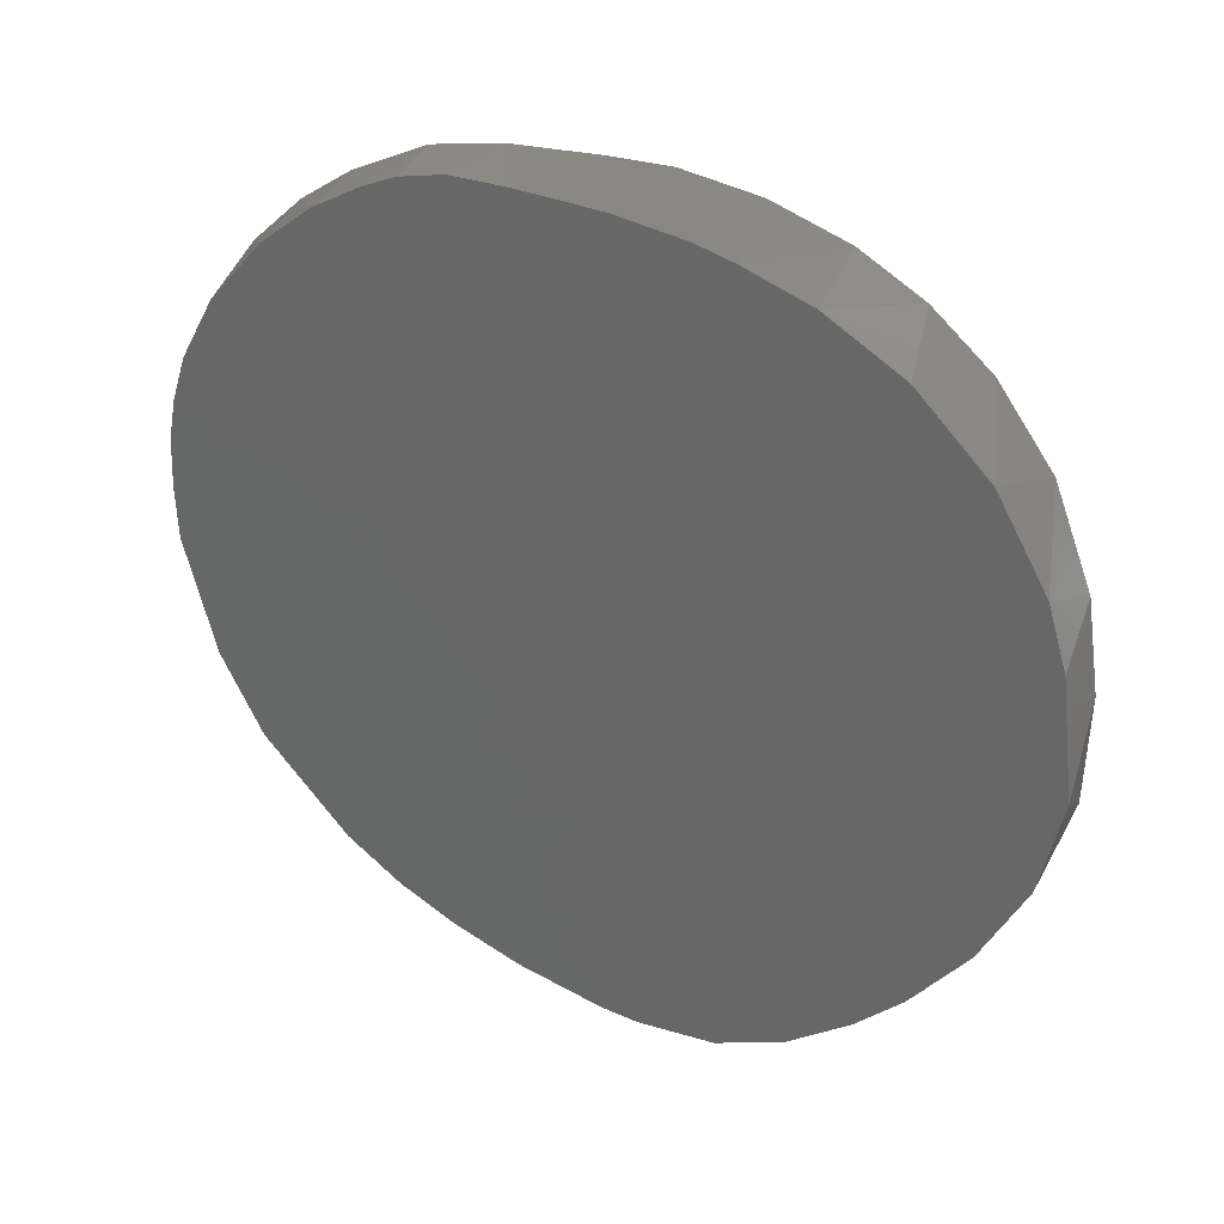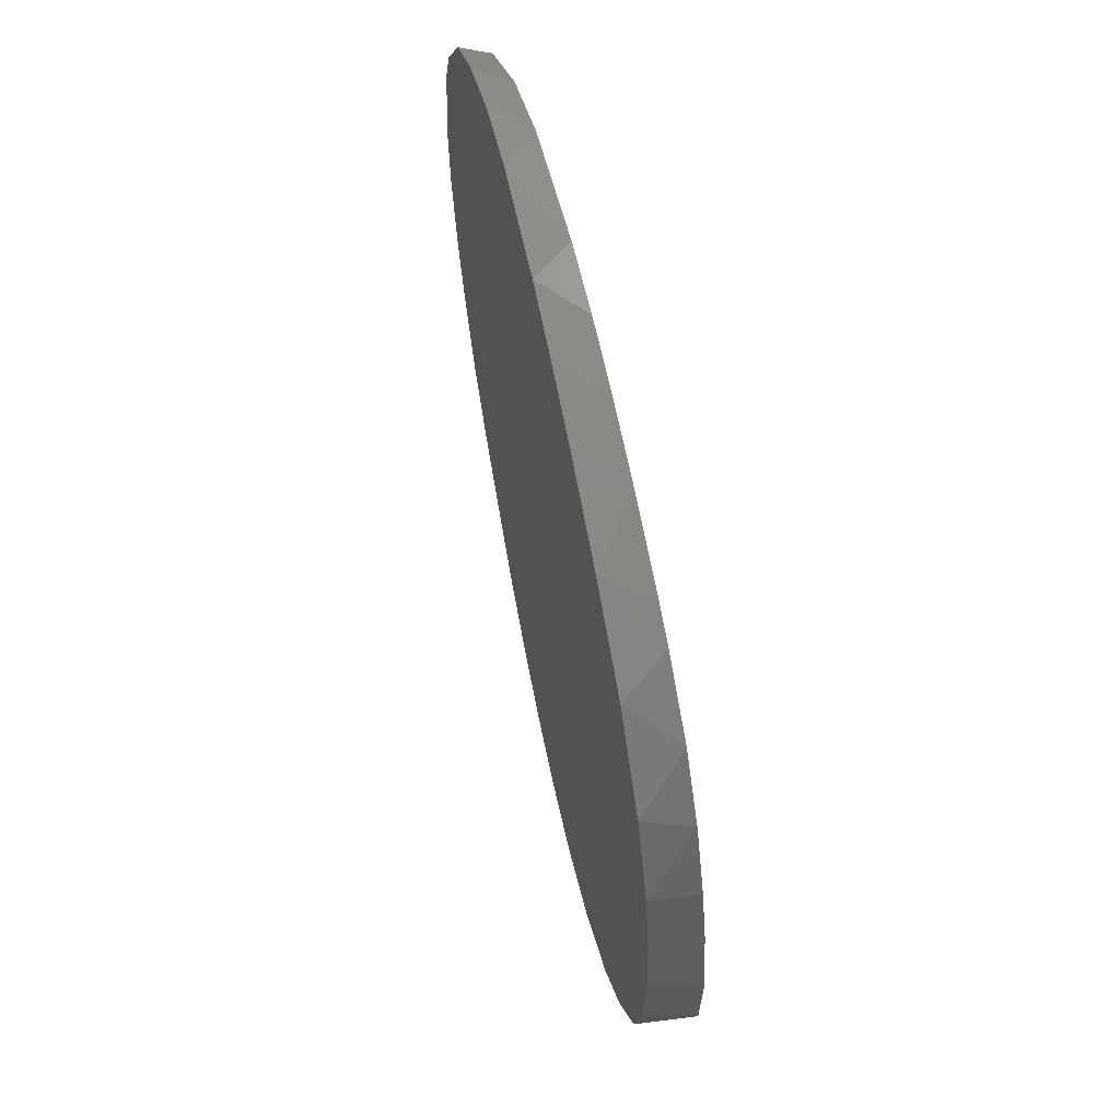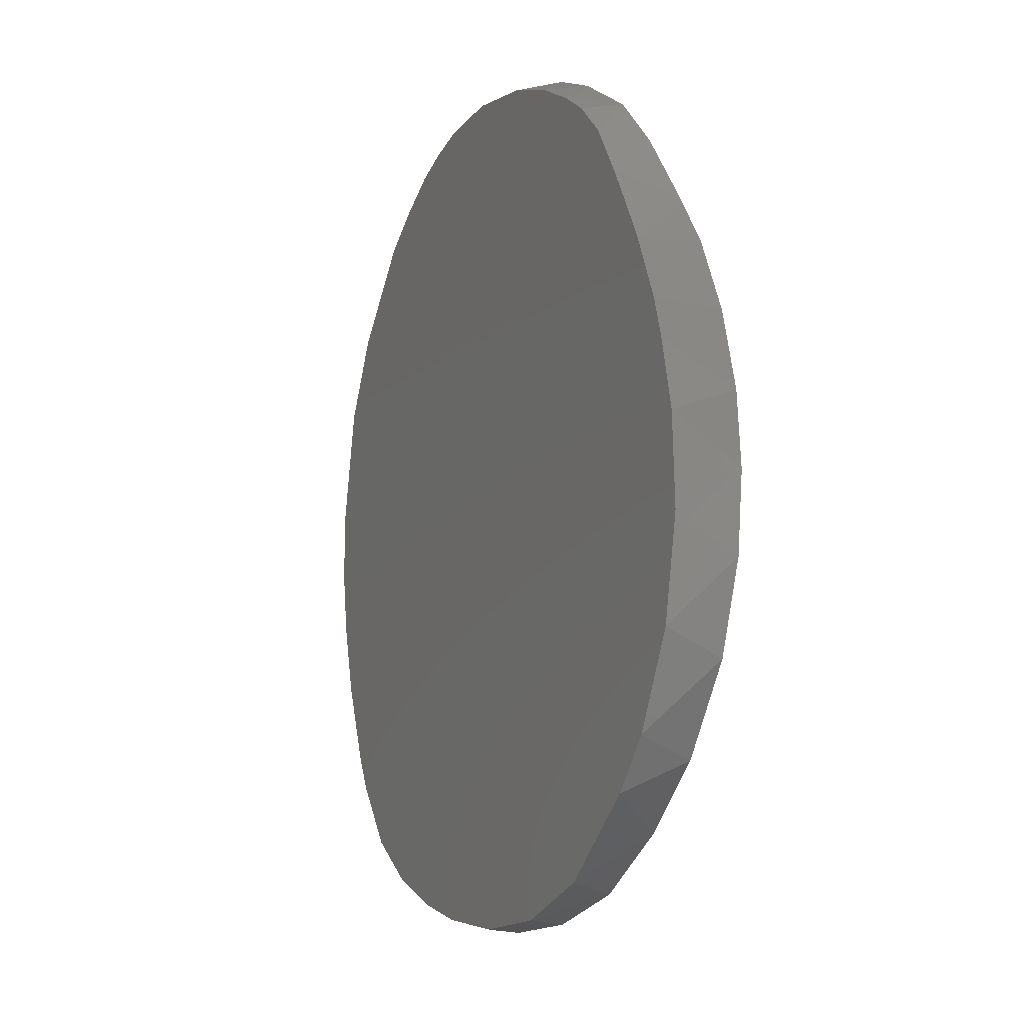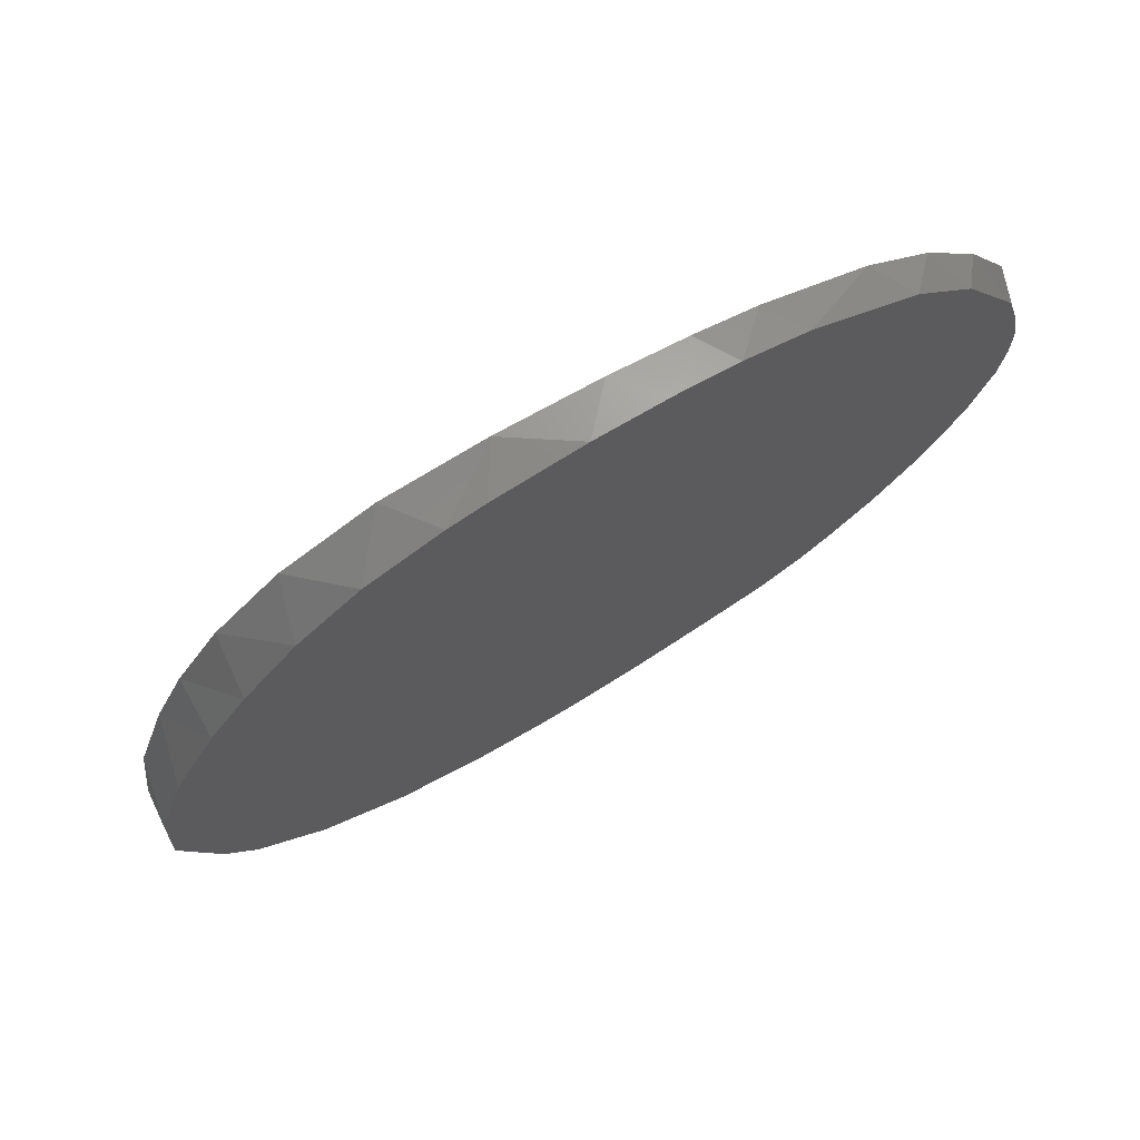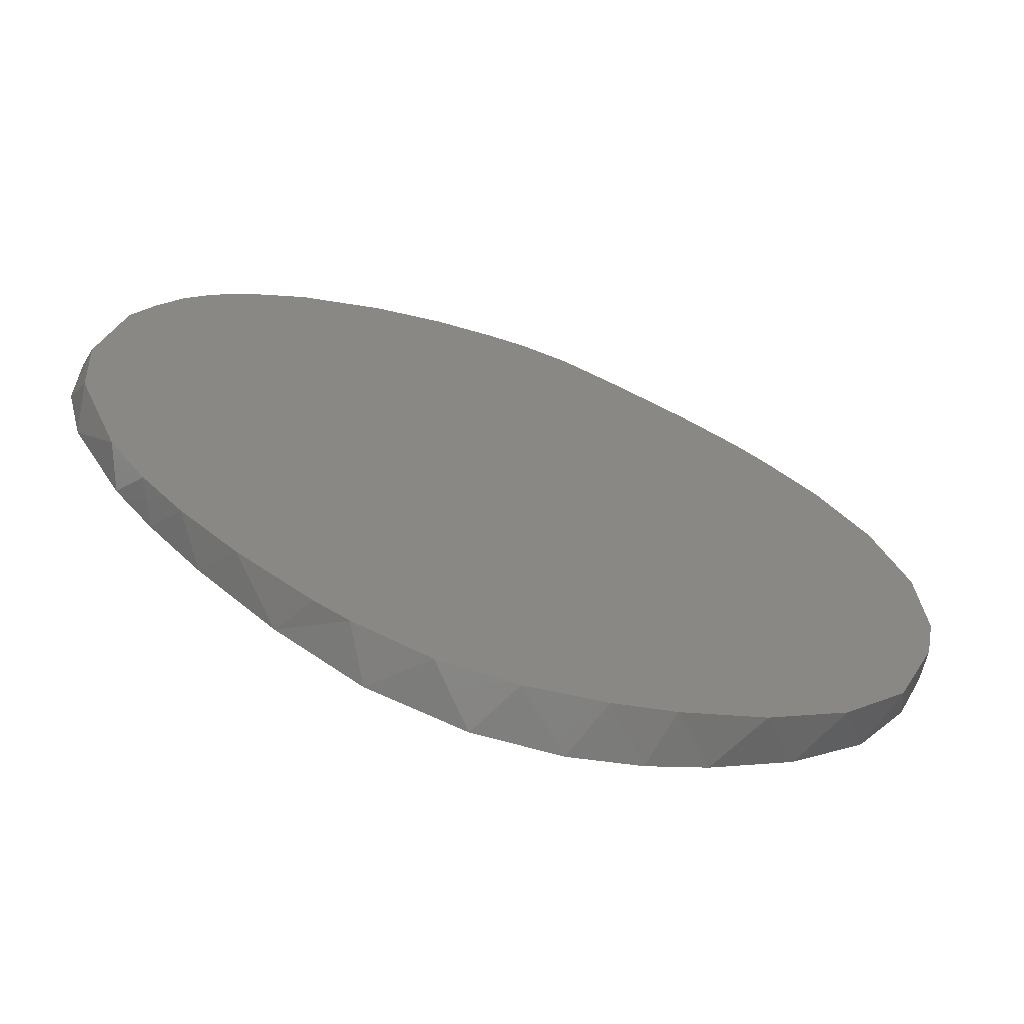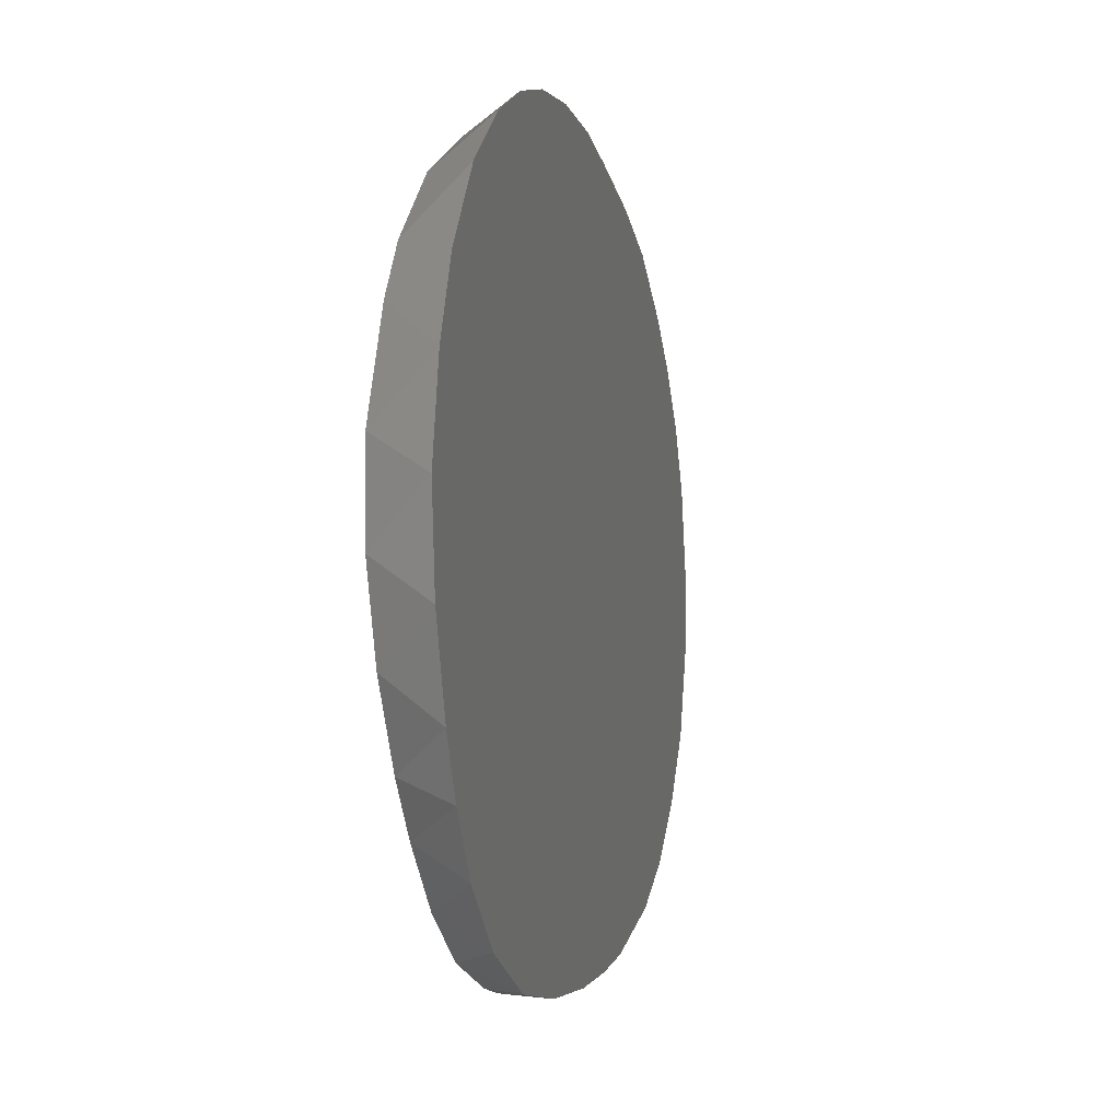
<metadata>
{"format":"stl","ext":"stl","renderer":"f3d","projection":"perspective","resolution":1024,"background":"white","views":[{"elev":-67.7,"azim":-146.4,"up":"+Z"},{"elev":-52.0,"azim":64.5,"up":"+Y"},{"elev":15.0,"azim":-142.7,"up":"+Y"},{"elev":-3.9,"azim":44.0,"up":"+Z"},{"elev":-52.6,"azim":131.8,"up":"+Y"},{"elev":-50.0,"azim":-110.0,"up":"+Y"}]}
</metadata>
<code>
# stl→obj: 199 verts, 394 faces
v 92.65 106.5 -161.1
v 94.45 106.2 -160.1
v 92.31 105.7 -159.5
v 88.68 123.1 -157.7
v 85.38 125 -159.2
v 85.97 121.8 -159.6
v 82.58 125.3 -160.8
v 83.31 122 -161.1
v 83.7 114.2 -164.6
v 83.5 112.6 -163.2
v 82.22 115.1 -163.3
v 91.7 129.4 -154.5
v 89.16 131.3 -155.6
v 89.19 128.7 -156.1
v 98.98 112.1 -154.1
v 100.9 110.9 -153.3
v 101.6 113.4 -152.3
v 90.47 126.2 -156
v 87.69 126.9 -157.4
v 94.43 105.2 -158.4
v 97.16 123.8 -152.6
v 98.75 126.2 -151.1
v 96.36 126.9 -152.3
v 95.39 132.5 -151.6
v 94.7 129.4 -152.7
v 97.49 129.5 -151.1
v 93.57 132.5 -152.7
v 83.05 116.1 -164.6
v 103.4 128.1 -147.9
v 100.5 128.2 -149.6
v 101.6 124.9 -149.7
v 104 121.5 -149
v 105.2 125.3 -147.5
v 96.69 106 -158.8
v 95.79 116.1 -155.1
v 94.95 118.8 -155
v 93.28 116.9 -156.4
v 96.84 105.3 -157
v 98.79 106.4 -157.4
v 99.35 106.4 -155.2
v 86.04 112.4 -161.7
v 85.43 109.9 -162.6
v 87.92 111 -160.9
v 99.42 109.5 -154.5
v 96.41 109.7 -156.2
v 100.7 107.5 -155.9
v 91.61 119.9 -156.7
v 94.43 122 -154.6
v 102.5 118.5 -150.6
v 100.2 121.6 -151.3
v 99.54 118.3 -152.4
v 85.26 126.4 -160.6
v 83.87 127.2 -159.6
v 87.84 107.9 -161.7
v 86.01 127.4 -159.9
v 89.81 109.6 -160.1
v 85.32 114.6 -161.6
v 84.78 117.1 -161.4
v 97.46 132.1 -150.5
v 99.38 131.3 -149.5
v 81.37 118.2 -163.1
v 84.66 119.7 -160.9
v 87.9 113.8 -160.3
v 90.28 116 -158.4
v 90.36 112.4 -159.2
v 85.47 128.9 -158.3
v 91.8 123.3 -155.8
v 93.79 125.8 -154.1
v 97.27 120.4 -153.3
v 97.27 117.8 -153.8
v 93.81 107.1 -158.3
v 96.73 113.5 -155.2
v 93.63 113.6 -157
v 92.43 109.8 -158.5
v 90.46 106.5 -160.4
v 87.24 116.2 -160.1
v 87.47 128.9 -158.6
v 86.95 129.9 -157.2
v 88.31 129.6 -157.9
v 87.65 119.1 -159.2
v 89.51 130.5 -156.9
v 103.3 110.1 -153.7
v 104.6 111.8 -152.5
v 103.2 110.7 -152
v 104.4 112.6 -150.8
v 105.5 113.4 -151.5
v 103.5 115.5 -150.7
v 105.2 114.3 -150
v 90.88 131.5 -155.9
v 99.43 124.1 -151.2
v 106.2 117.6 -148.6
v 98.74 115.4 -153.5
v 101.2 116.3 -151.9
v 106.2 115.3 -150.6
v 84.11 124.7 -161.7
v 81.76 123.3 -161.7
v 83.1 122.2 -163
v 101.4 108.4 -153.6
v 105 120.4 -150
v 103.2 120.5 -151.1
v 104.2 122.6 -150
v 105.3 125.6 -148.5
v 102.8 124.9 -150.3
v 81.31 121.1 -162.5
v 101.5 130.3 -149.7
v 102.1 127.7 -150
v 99.36 128.4 -151.5
v 93.99 130.3 -154.3
v 96.3 128.2 -153.4
v 93.73 127.5 -155.1
v 96.99 132.1 -152
v 99.5 131.4 -150.6
v 97.61 130.1 -152.1
v 82.67 119.2 -164
v 91.61 129.4 -155.9
v 89.38 127.9 -157.7
v 85.41 115.5 -163.3
v 84.8 118 -163
v 84.34 120.2 -162.7
v 85.15 122 -161.8
v 87.61 108.8 -163.6
v 85.46 110.9 -164.4
v 87.75 111.9 -162.7
v 95.96 121.5 -155.3
v 96.53 123.4 -154.5
v 98.55 121.4 -153.7
v 95.96 130.6 -153
v 94.96 132.4 -153.1
v 100.6 123.4 -152
v 100.6 125.9 -151.4
v 93.26 132.3 -154.2
v 102.2 118.4 -152.3
v 104.5 118.2 -150.9
v 103.6 115.5 -152.2
v 93.7 108.2 -160.1
v 92.08 109.1 -160.8
v 93.41 117.2 -157.9
v 95.82 117.6 -156.4
v 95.64 115.2 -157.1
v 87.43 126 -159.4
v 99.57 109.1 -156.2
v 99.59 111.9 -155.5
v 101.2 110.5 -154.9
v 103.9 113.4 -152.5
v 106.8 119.1 -149.3
v 106.4 120.1 -148
v 106.5 121.9 -148.7
v 106 122.7 -147.6
v 101.5 108.2 -155.3
v 86.18 124 -160.6
v 95.56 108.8 -158.8
v 89.84 113.3 -161.1
v 92.33 112.1 -159.9
v 89.96 110.4 -161.8
v 88.05 123.4 -159.6
v 89.85 121.2 -159.1
v 87.19 121.6 -160.6
v 89.76 124.6 -158.3
v 97.63 108.2 -157.6
v 91.1 132.2 -154.2
v 97.52 110.7 -157.1
v 95.17 112.1 -158.1
v 97.59 113.5 -156.3
v 97.91 116.4 -155.4
v 100.6 116.5 -153.7
v 99.56 114.3 -154.9
v 102 113 -153.7
v 101.2 120.9 -152.3
v 100.3 119.1 -153.3
v 98.15 125.1 -153
v 102.3 122.4 -151.2
v 92.18 132.1 -154.9
v 92.31 123.2 -157.1
v 104.5 127 -148.7
v 87.28 117.3 -161.7
v 89.54 118.2 -160
v 89.54 115.9 -160.6
v 86.1 119.7 -161.8
v 87.97 119.5 -160.7
v 92.67 120.3 -157.6
v 94.1 121.6 -156.4
v 94.87 119.6 -156.4
v 93.69 114.4 -158.5
v 103.5 128.4 -148.9
v 97.02 119.2 -155.2
v 98.88 118.5 -154.3
v 102.2 129.4 -148.3
v 102.6 129.3 -149.2
v 91.7 126.3 -156.7
v 87.64 114.5 -162.1
v 85.99 113.4 -163.4
v 95.45 125.5 -154.6
v 94.63 123.4 -155.6
v 93.54 125.2 -155.8
v 91.7 115 -159.6
v 93.77 110.1 -159.5
v 91.35 118.8 -158.8
v 90.1 107.4 -162.4
v 91.15 117 -159.4
f 1 2 3
f 4 5 6
f 5 7 8
f 9 10 11
f 12 13 14
f 15 16 17
f 4 18 19
f 2 20 3
f 21 22 23
f 24 25 26
f 27 12 25
f 28 9 11
f 29 30 31
f 31 32 33
f 2 34 20
f 35 36 37
f 34 38 20
f 34 39 38
f 39 40 38
f 41 42 43
f 40 44 45
f 39 46 40
f 47 36 48
f 49 50 51
f 52 7 53
f 42 54 43
f 55 52 53
f 54 56 43
f 11 57 58
f 59 26 60
f 8 61 62
f 57 41 63
f 37 47 64
f 64 63 65
f 55 53 66
f 4 47 67
f 67 48 68
f 51 50 69
f 51 69 70
f 45 71 38
f 69 36 70
f 45 72 73
f 45 73 74
f 75 71 74
f 63 64 76
f 77 55 66
f 77 66 78
f 79 77 78
f 5 19 66
f 62 58 80
f 21 23 68
f 81 79 78
f 19 14 78
f 18 14 19
f 81 78 13
f 23 25 68
f 25 23 26
f 82 83 84
f 30 22 31
f 83 85 84
f 83 86 85
f 32 31 50
f 6 62 80
f 87 17 85
f 86 88 85
f 71 45 74
f 89 81 13
f 47 48 67
f 21 50 90
f 4 6 80
f 23 22 26
f 91 32 49
f 15 17 92
f 17 87 93
f 37 36 47
f 57 63 76
f 48 21 68
f 22 21 90
f 44 15 45
f 16 15 44
f 86 94 88
f 56 75 74
f 73 65 74
f 65 56 74
f 52 95 7
f 64 65 73
f 64 47 80
f 47 4 80
f 63 43 65
f 95 96 7
f 5 4 19
f 6 5 8
f 12 18 68
f 25 12 68
f 95 97 96
f 12 14 18
f 26 22 30
f 26 30 60
f 35 72 92
f 32 50 49
f 61 58 62
f 6 8 62
f 18 4 67
f 18 67 68
f 31 22 90
f 50 31 90
f 17 16 84
f 98 16 44
f 21 48 69
f 50 21 69
f 48 36 69
f 72 15 92
f 41 57 10
f 58 57 76
f 41 43 63
f 43 56 65
f 87 49 93
f 87 91 49
f 49 51 93
f 92 17 93
f 36 35 70
f 70 35 92
f 51 70 92
f 51 92 93
f 35 37 73
f 37 64 73
f 45 15 72
f 72 35 73
f 58 76 80
f 76 64 80
f 99 100 101
f 102 101 103
f 97 104 96
f 105 106 107
f 108 109 110
f 111 112 113
f 97 114 104
f 114 61 104
f 108 110 115
f 115 116 81
f 117 28 118
f 119 97 120
f 121 122 123
f 124 125 126
f 109 108 127
f 24 128 27
f 103 129 130
f 128 131 27
f 107 109 113
f 132 133 134
f 135 1 136
f 137 138 139
f 77 116 140
f 141 142 143
f 134 86 144
f 145 146 91
f 145 147 146
f 147 148 146
f 149 141 143
f 150 52 140
f 151 2 135
f 24 111 128
f 152 153 154
f 155 156 157
f 140 116 158
f 141 39 159
f 131 160 27
f 161 151 162
f 163 139 164
f 132 134 165
f 166 165 167
f 142 161 163
f 126 168 169
f 109 107 170
f 103 101 171
f 24 59 111
f 108 128 127
f 131 172 160
f 156 158 173
f 161 162 163
f 142 141 161
f 141 159 161
f 172 89 160
f 134 133 94
f 89 13 160
f 165 134 167
f 102 174 33
f 174 29 33
f 175 176 177
f 175 178 179
f 180 181 182
f 27 160 12
f 121 123 154
f 162 153 183
f 174 184 29
f 24 26 59
f 129 103 171
f 164 185 186
f 184 187 29
f 106 103 130
f 184 188 187
f 113 109 127
f 8 7 96
f 108 115 172
f 7 5 53
f 116 115 189
f 12 160 13
f 188 105 187
f 153 136 154
f 150 155 157
f 142 163 166
f 134 144 167
f 144 83 167
f 53 5 66
f 155 140 158
f 175 177 190
f 9 117 191
f 192 125 193
f 103 106 174
f 115 110 189
f 173 189 194
f 173 158 189
f 158 116 189
f 176 175 179
f 137 183 195
f 126 169 186
f 153 162 196
f 159 151 161
f 34 151 159
f 143 167 82
f 143 142 167
f 133 99 145
f 100 133 132
f 120 157 178
f 150 140 155
f 123 152 154
f 191 117 190
f 183 153 195
f 152 123 190
f 153 152 195
f 11 58 61
f 181 124 182
f 176 156 197
f 100 168 171
f 129 126 170
f 100 99 133
f 105 60 187
f 99 101 147
f 105 112 60
f 112 107 113
f 162 151 196
f 130 129 170
f 109 170 192
f 111 113 127
f 61 8 104
f 136 153 196
f 151 135 196
f 135 136 196
f 154 136 198
f 163 164 166
f 162 139 163
f 165 164 186
f 164 138 185
f 175 118 178
f 117 175 190
f 117 118 175
f 118 119 178
f 123 122 191
f 123 191 190
f 107 106 130
f 107 130 170
f 110 109 192
f 110 192 194
f 197 137 199
f 156 173 180
f 156 155 158
f 95 150 120
f 120 150 157
f 177 152 190
f 152 177 195
f 139 162 183
f 137 139 183
f 100 132 168
f 126 129 168
f 124 126 185
f 182 124 185
f 168 129 171
f 101 100 171
f 132 165 169
f 185 126 186
f 139 138 164
f 137 195 199
f 119 118 114
f 119 120 178
f 126 125 170
f 170 125 192
f 125 124 193
f 124 181 193
f 181 173 193
f 173 181 180
f 156 180 197
f 177 176 199
f 169 165 186
f 168 132 169
f 138 137 182
f 180 137 197
f 137 180 182
f 138 182 185
f 176 197 199
f 195 177 199
f 164 165 166
f 142 166 167
f 193 173 194
f 157 156 179
f 156 176 179
f 178 157 179
f 192 193 194
f 189 110 194
f 66 19 78
f 27 25 24
f 54 42 121
f 101 102 147
f 145 99 147
f 136 1 198
f 105 107 112
f 102 103 174
f 121 154 198
f 2 1 135
f 94 133 145
f 167 83 82
f 149 143 82
f 141 46 39
f 86 134 94
f 39 34 159
f 106 184 174
f 144 86 83
f 188 106 105
f 149 46 141
f 34 2 151
f 188 184 106
f 88 87 85
f 71 3 20
f 146 32 91
f 29 31 33
f 30 187 60
f 38 71 20
f 98 44 40
f 17 84 85
f 30 29 187
f 40 45 38
f 54 75 56
f 84 16 98
f 88 91 87
f 32 148 33
f 146 148 32
f 75 3 71
f 8 96 104
f 57 11 10
f 42 41 10
f 14 13 78
f 128 108 131
f 77 79 116
f 116 79 81
f 95 52 150
f 122 9 191
f 172 115 89
f 28 117 9
f 118 28 114
f 97 95 120
f 131 108 172
f 115 81 89
f 77 140 55
f 140 52 55
f 97 119 114
f 102 33 148
f 147 102 148
f 128 111 127
f 91 94 145
f 122 121 42
f 94 91 88
f 1 3 75
f 54 121 198
f 198 1 75
f 54 198 75
f 11 61 28
f 114 28 61
f 9 122 10
f 122 42 10
f 82 84 98
f 149 82 98
f 98 40 46
f 149 98 46
f 112 111 59
f 112 59 60

</code>
